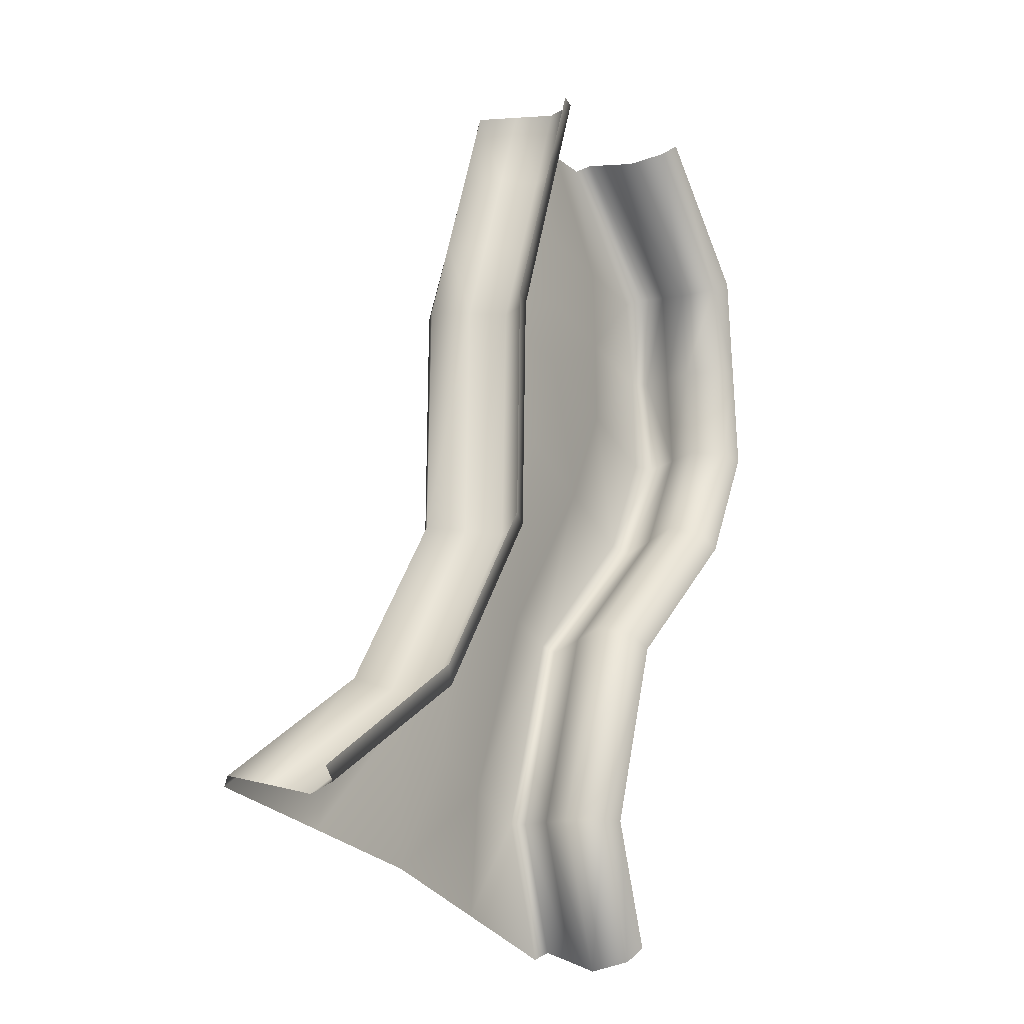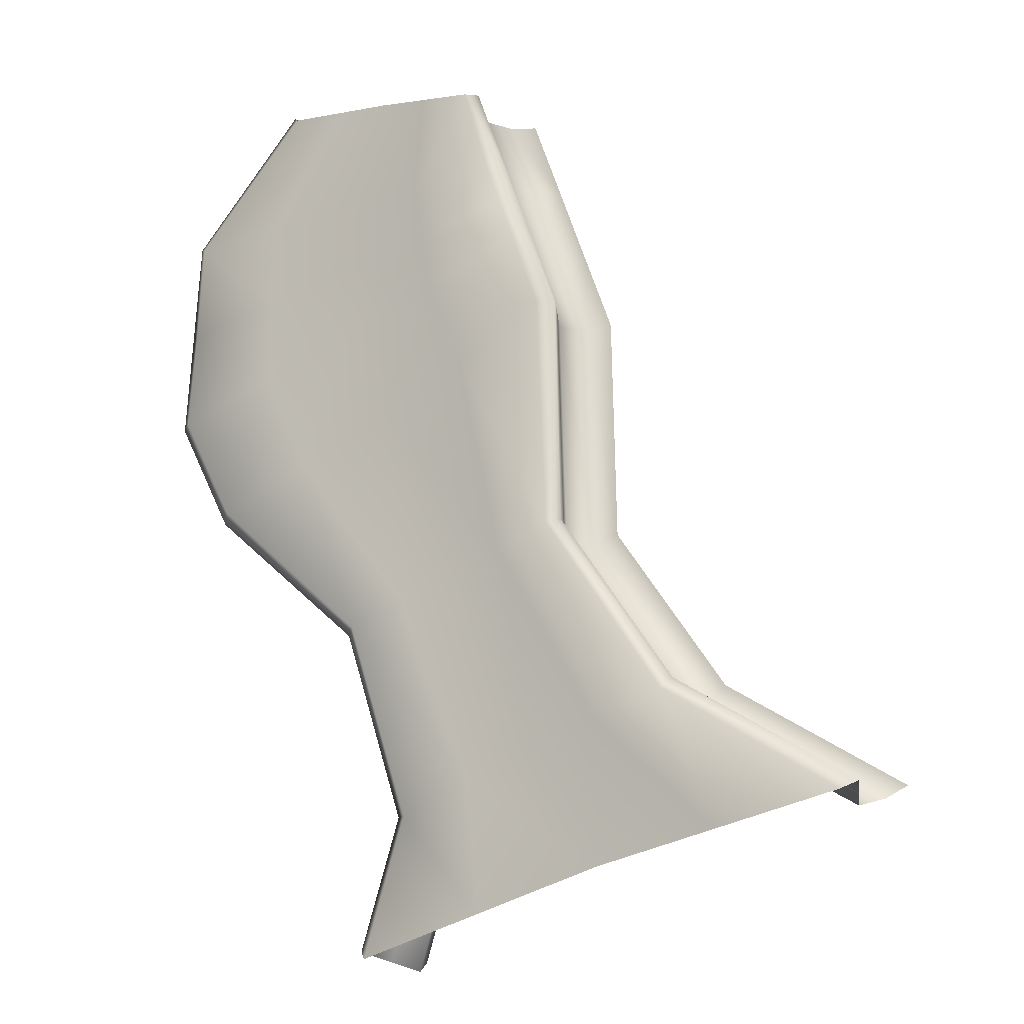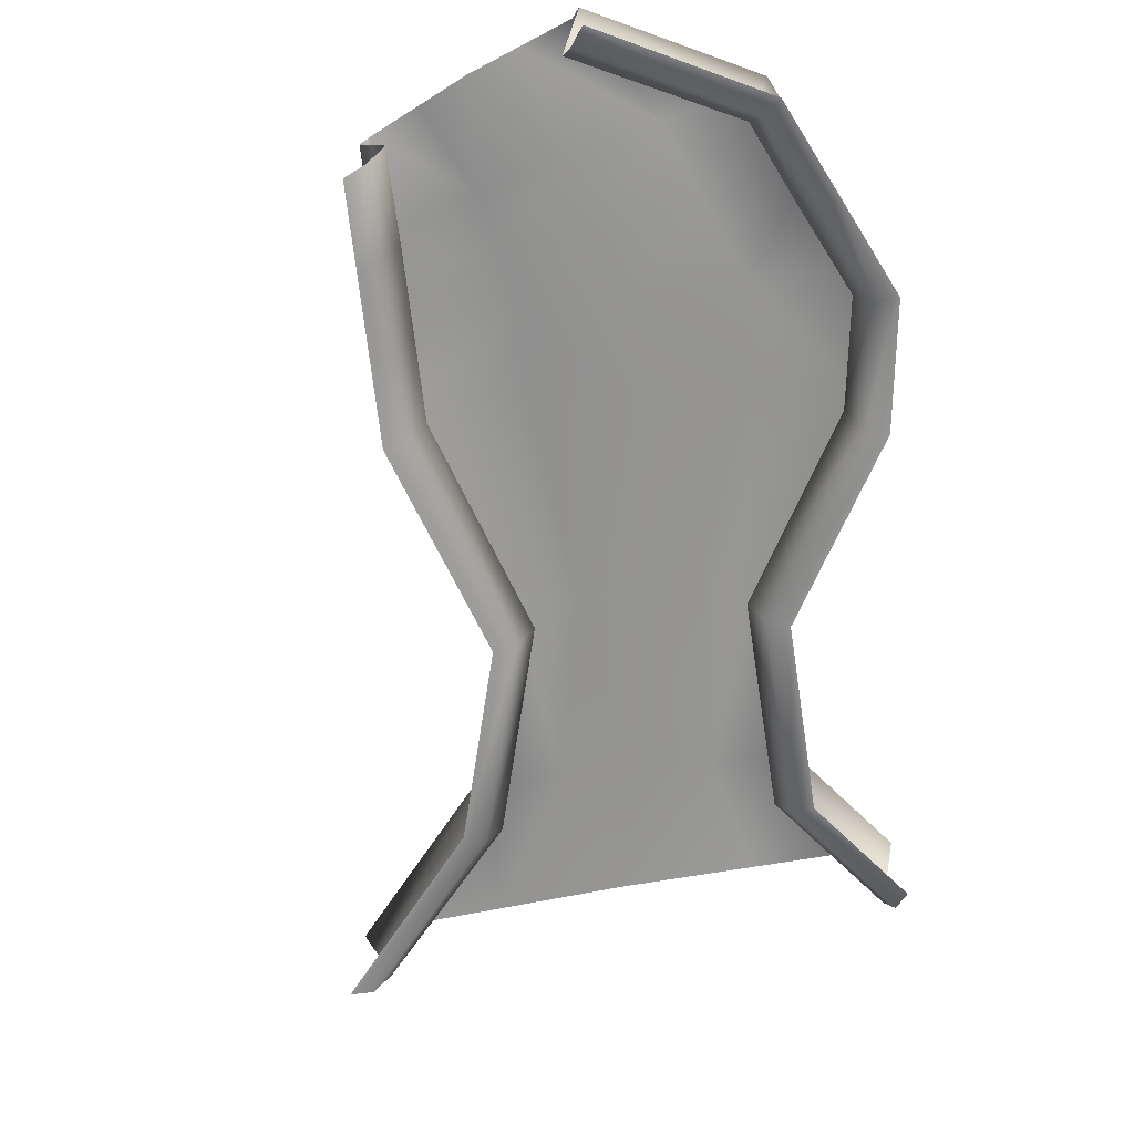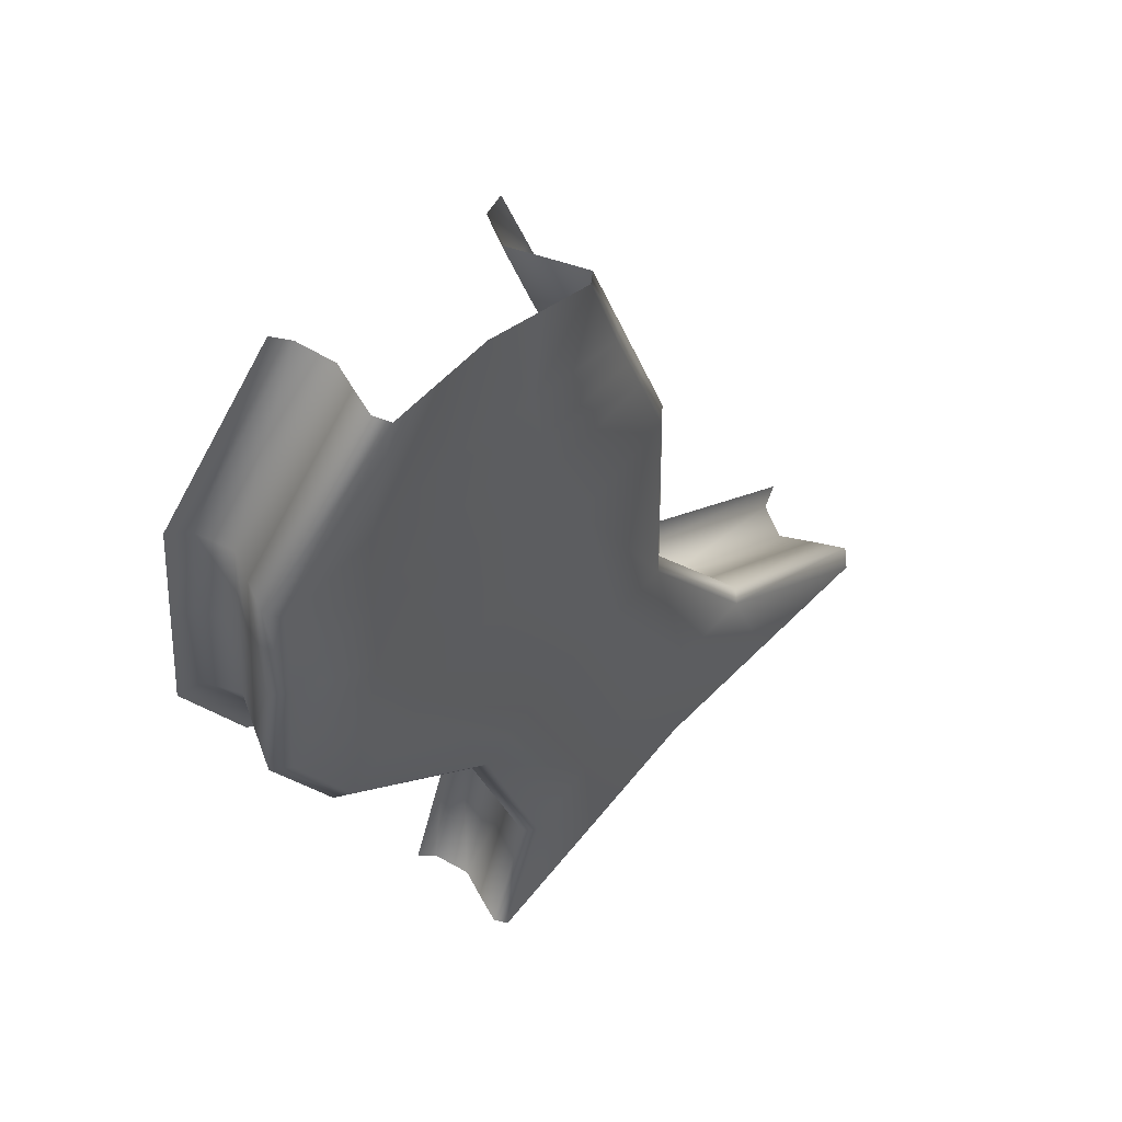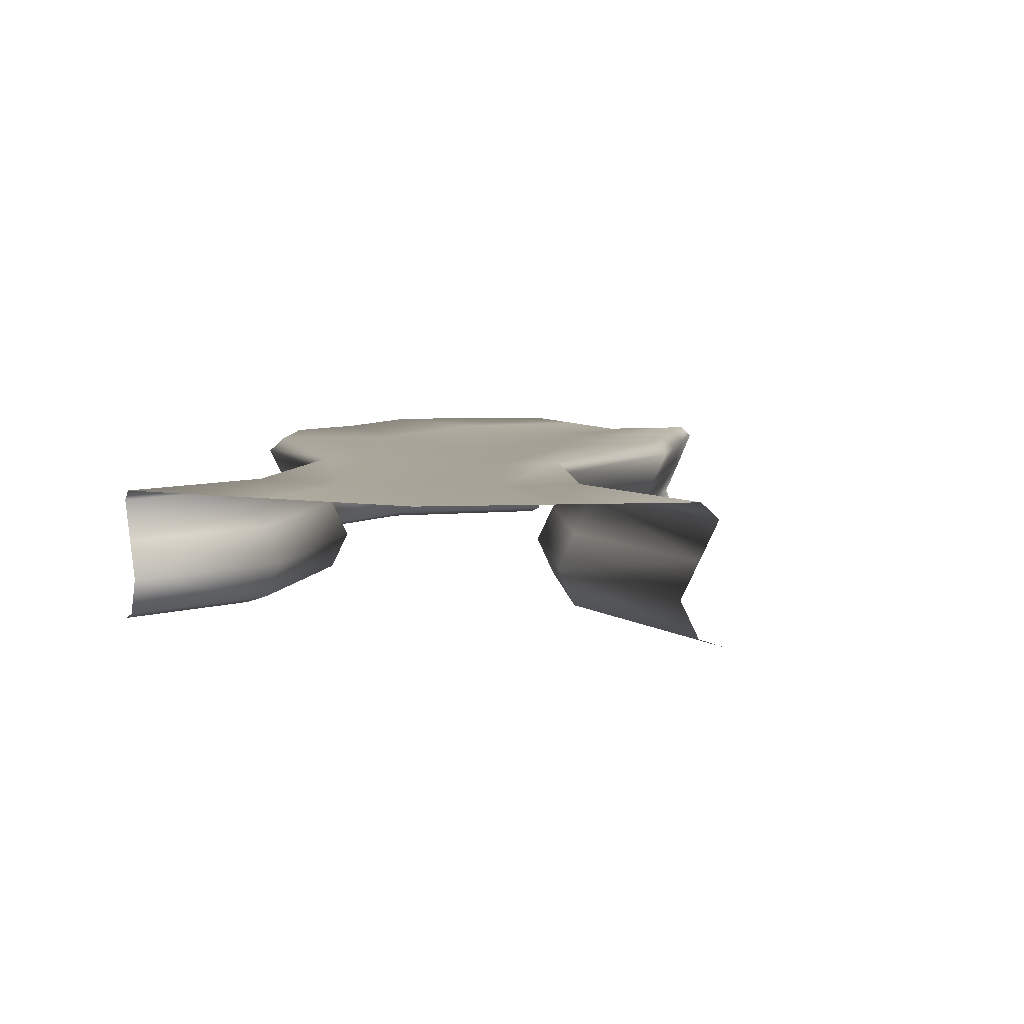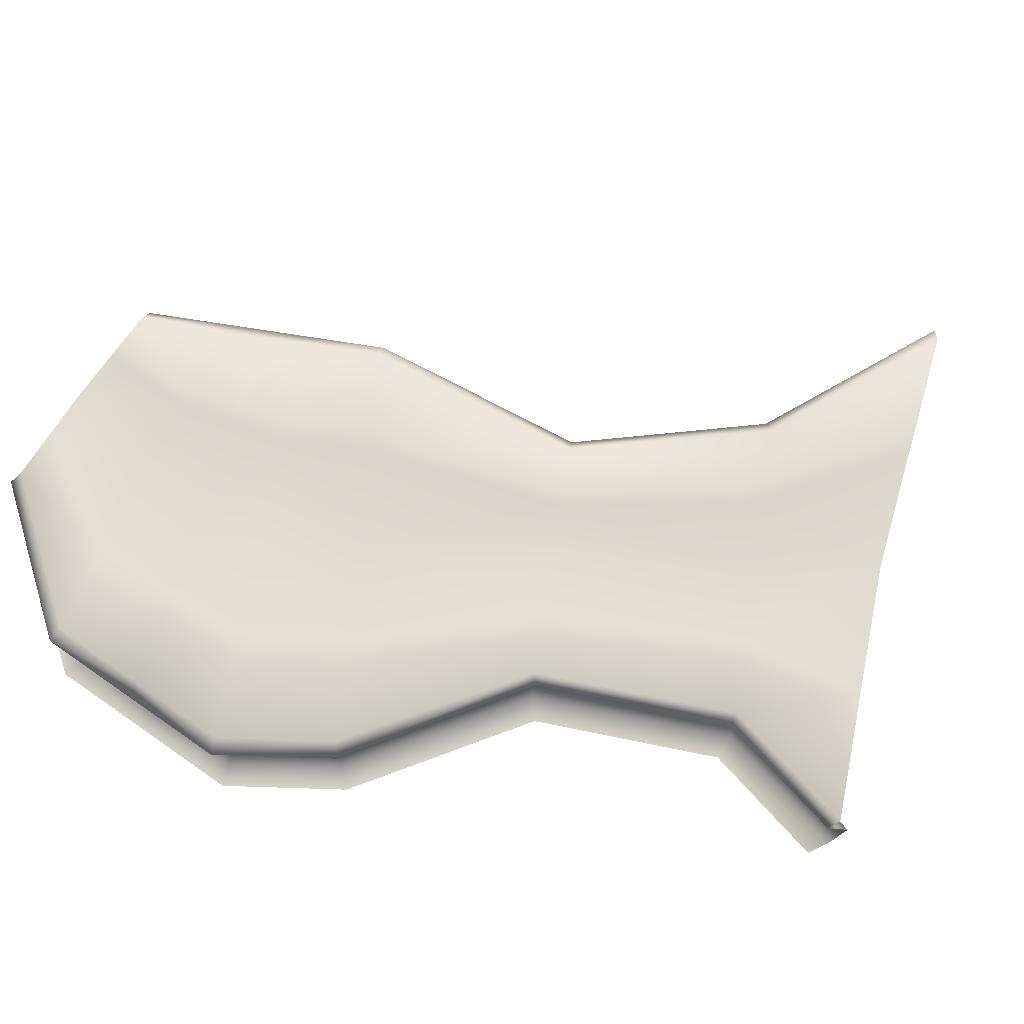
<metadata>
{"format":"obj","ext":"obj","renderer":"f3d","projection":"perspective","resolution":1024,"background":"white","views":[{"elev":-11.4,"azim":-57.7,"up":"+Z"},{"elev":-11.8,"azim":-150.4,"up":"+Z"},{"elev":-66.8,"azim":27.1,"up":"+Y"},{"elev":53.2,"azim":135.2,"up":"+Z"},{"elev":6.9,"azim":-148.6,"up":"+Y"},{"elev":70.1,"azim":120.0,"up":"+Y"}]}
</metadata>
<code>
g _playsurface159
v -2.563e+04 -201.3 -1.757e+04
v -2.559e+04 -289.8 -1.759e+04
v -2.513e+04 -289.8 -1.734e+04
v -2.516e+04 -201.3 -1.731e+04
v -2.479e+04 -289.8 -1.687e+04
v -2.483e+04 -201.3 -1.685e+04
v -2.477e+04 -289.8 -1.627e+04
v -2.481e+04 -201.3 -1.626e+04
v -2.47e+04 -289.8 -1.606e+04
v -2.477e+04 -289.8 -1.627e+04
v -2.481e+04 -378.3 -1.626e+04
v -2.474e+04 -378.3 -1.605e+04
v -2.518e+04 -107.9 -1.727e+04
v -2.567e+04 -107.9 -1.755e+04
v -2.487e+04 -107.9 -1.684e+04
v -2.486e+04 -107.9 -1.625e+04
v -2.478e+04 -107.9 -1.604e+04
v -2.486e+04 -107.9 -1.625e+04
v -2.481e+04 -201.3 -1.626e+04
v -2.474e+04 -201.3 -1.605e+04
v -2.466e+04 -289.8 -1.596e+04
v -2.47e+04 -378.3 -1.594e+04
v -2.454e+04 -289.8 -1.563e+04
v -2.462e+04 -289.8 -1.585e+04
v -2.466e+04 -378.3 -1.584e+04
v -2.458e+04 -378.3 -1.563e+04
v -2.474e+04 -107.9 -1.594e+04
v -2.47e+04 -201.3 -1.594e+04
v -2.462e+04 -107.9 -1.563e+04
v -2.47e+04 -107.9 -1.584e+04
v -2.466e+04 -201.3 -1.584e+04
v -2.458e+04 -201.3 -1.563e+04
v -2.405e+04 -201 -1.561e+04
v -2.408e+04 -289.3 -1.563e+04
v -2.377e+04 -289.3 -1.596e+04
v -2.373e+04 -201 -1.594e+04
v -2.375e+04 -290.5 -1.62e+04
v -2.373e+04 -377.7 -1.594e+04
v -2.371e+04 -378.8 -1.62e+04
v -2.369e+04 -203.4 -1.645e+04
v -2.373e+04 -291.7 -1.644e+04
v -2.387e+04 -289.3 -1.67e+04
v -2.383e+04 -201 -1.672e+04
v -2.429e+04 -289.3 -1.705e+04
v -2.426e+04 -201 -1.707e+04
v -2.447e+04 -289.3 -1.759e+04
v -2.443e+04 -201 -1.759e+04
v -2.434e+04 -291.7 -1.798e+04
v -2.431e+04 -203.4 -1.796e+04
v -2.401e+04 -107.5 -1.558e+04
v -2.369e+04 -107.5 -1.592e+04
v -2.367e+04 -108.7 -1.619e+04
v -2.371e+04 -202.2 -1.62e+04
v -2.38e+04 -107.5 -1.675e+04
v -2.364e+04 -109.9 -1.646e+04
v -2.422e+04 -107.5 -1.71e+04
v -2.439e+04 -107.5 -1.759e+04
v -2.427e+04 -109.9 -1.793e+04
v -2.369e+04 -380 -1.645e+04
v -2.443e+04 -377.6 -1.759e+04
v -2.431e+04 -380 -1.796e+04
v -2.426e+04 -377.6 -1.707e+04
v -2.383e+04 -377.6 -1.672e+04
v -2.405e+04 -377.7 -1.561e+04
v -2.483e+04 -378.3 -1.685e+04
v -2.481e+04 -378.3 -1.626e+04
v -2.516e+04 -378.3 -1.731e+04
v -2.563e+04 -378.3 -1.757e+04
f 8 16 15
f 6 15 13
f 15 6 8
f 7 8 6
f 7 65 66
f 65 7 5
f 6 5 7
f 5 6 4
f 13 4 6
f 4 13 1
f 14 1 13
f 3 4 1
f 4 3 5
f 67 5 3
f 5 67 65
f 1 2 3
f 68 3 2
f 3 68 67
f 64 38 35
f 37 35 38
f 35 37 53
f 40 53 37
f 53 40 52
f 55 52 40
f 54 55 40
f 35 53 36
f 52 36 53
f 36 52 51
f 35 34 64
f 34 35 33
f 36 33 35
f 33 36 50
f 51 50 36
f 40 43 54
f 56 54 43
f 38 39 37
f 41 37 39
f 37 41 40
f 42 40 41
f 40 42 43
f 44 43 42
f 43 44 45
f 46 45 44
f 45 46 47
f 48 47 46
f 47 48 49
f 43 45 56
f 47 56 45
f 56 47 57
f 49 57 47
f 57 49 58
f 59 41 39
f 41 59 42
f 63 42 59
f 42 63 44
f 62 44 63
f 44 62 46
f 60 46 62
f 46 60 48
f 61 48 60
f 18 19 17
f 20 17 19
f 17 20 27
f 28 27 20
f 27 28 30
f 31 30 28
f 30 31 29
f 32 29 31
f 23 32 24
f 31 24 32
f 24 31 21
f 28 21 31
f 21 28 9
f 20 9 28
f 9 20 10
f 19 10 20
f 10 11 9
f 12 9 11
f 9 12 21
f 22 21 12
f 21 22 24
f 25 24 22
f 24 25 23
f 26 23 25
v -2.497e+04 -103.5 -1.773e+04
v -2.478e+04 -102.3 -1.743e+04
v -2.46e+04 -92.05 -1.751e+04
v -2.448e+04 -89.86 -1.616e+04
v -2.445e+04 -89.59 -1.601e+04
v -2.42e+04 -102.9 -1.606e+04
v -2.42e+04 -102.3 -1.588e+04
v -2.396e+04 -86.7 -1.591e+04
v -2.395e+04 -90.01 -1.613e+04
v -2.395e+04 -88.58 -1.635e+04
v -2.421e+04 -103.5 -1.625e+04
v -2.42e+04 -102.9 -1.606e+04
v -2.418e+04 -90.07 -1.56e+04
v -2.432e+04 -102.3 -1.56e+04
v -2.408e+04 -87.55 -1.661e+04
v -2.433e+04 -102.3 -1.65e+04
v -2.44e+04 -91.58 -1.703e+04
v -2.455e+04 -102.3 -1.697e+04
v -2.443e+04 -89.32 -1.587e+04
v -2.497e+04 -91.03 -1.736e+04
v -2.469e+04 -91.95 -1.691e+04
v -2.455e+04 -102.3 -1.697e+04
v -2.53e+04 -86.52 -1.765e+04
v -2.448e+04 -89.86 -1.616e+04
v -2.395e+04 -90.01 -1.613e+04
v -2.445e+04 -93.02 -1.562e+04
v -2.457e+04 -87.84 -1.638e+04
v -2.469e+04 -91.95 -1.691e+04
v -2.44e+04 -91.58 -1.703e+04
v -2.463e+04 -93.7 -1.784e+04
f 71 98 69
f 69 70 71
f 90 71 70
f 71 90 97
f 88 69 91
f 69 88 70
f 89 70 88
f 70 89 90
f 94 82 87
f 75 87 82
f 87 75 73
f 74 73 75
f 73 74 72
f 82 81 75
f 76 75 81
f 75 76 74
f 93 74 76
f 77 78 79
f 83 79 78
f 79 83 84
f 85 84 83
f 84 85 86
f 84 86 96
f 79 80 77
f 80 79 92
f 84 92 79
f 92 84 95
f 96 95 84
v -2.567e+04 -107.9 -1.755e+04
v -2.518e+04 -107.9 -1.727e+04
v -2.516e+04 -79.72 -1.73e+04
v -2.563e+04 -69.54 -1.757e+04
v -2.518e+04 -107.9 -1.727e+04
v -2.487e+04 -107.9 -1.684e+04
v -2.484e+04 -81.56 -1.685e+04
v -2.484e+04 -81.56 -1.685e+04
v -2.486e+04 -107.9 -1.625e+04
v -2.482e+04 -73.35 -1.626e+04
v -2.47e+04 -107.9 -1.584e+04
v -2.462e+04 -107.9 -1.563e+04
v -2.459e+04 -83.7 -1.563e+04
v -2.467e+04 -76.31 -1.586e+04
v -2.474e+04 -107.9 -1.594e+04
v -2.471e+04 -76.27 -1.596e+04
v -2.486e+04 -107.9 -1.625e+04
v -2.478e+04 -107.9 -1.604e+04
v -2.474e+04 -76.21 -1.606e+04
v -2.482e+04 -73.35 -1.626e+04
v -2.478e+04 -107.9 -1.604e+04
v -2.46e+04 -92.05 -1.751e+04
v -2.44e+04 -91.58 -1.703e+04
v -2.425e+04 -80.82 -1.708e+04
v -2.474e+04 -76.21 -1.606e+04
v -2.369e+04 -107.5 -1.592e+04
v -2.373e+04 -71.06 -1.594e+04
v -2.404e+04 -77.81 -1.56e+04
v -2.37e+04 -77.1 -1.619e+04
v -2.367e+04 -108.7 -1.619e+04
v -2.364e+04 -109.9 -1.646e+04
v -2.368e+04 -73.66 -1.645e+04
v -2.38e+04 -107.5 -1.675e+04
v -2.383e+04 -72.77 -1.673e+04
v -2.422e+04 -107.5 -1.71e+04
v -2.425e+04 -80.82 -1.708e+04
v -2.422e+04 -107.5 -1.71e+04
v -2.439e+04 -107.5 -1.759e+04
v -2.442e+04 -81.76 -1.759e+04
v -2.425e+04 -80.82 -1.708e+04
v -2.427e+04 -109.9 -1.793e+04
v -2.43e+04 -83.89 -1.795e+04
v -2.367e+04 -108.7 -1.619e+04
v -2.37e+04 -77.1 -1.619e+04
v -2.401e+04 -107.5 -1.558e+04
v -2.516e+04 -79.72 -1.73e+04
v -2.497e+04 -91.03 -1.736e+04
v -2.53e+04 -86.52 -1.765e+04
v -2.442e+04 -81.76 -1.759e+04
v -2.463e+04 -93.7 -1.784e+04
v -2.43e+04 -83.89 -1.795e+04
v -2.445e+04 -89.59 -1.601e+04
v -2.448e+04 -89.86 -1.616e+04
v -2.474e+04 -76.21 -1.606e+04
v -2.471e+04 -76.27 -1.596e+04
v -2.459e+04 -83.7 -1.563e+04
v -2.445e+04 -93.02 -1.562e+04
v -2.443e+04 -89.32 -1.587e+04
v -2.467e+04 -76.31 -1.586e+04
v -2.448e+04 -89.86 -1.616e+04
v -2.457e+04 -87.84 -1.638e+04
v -2.482e+04 -73.35 -1.626e+04
v -2.474e+04 -76.21 -1.606e+04
v -2.469e+04 -91.95 -1.691e+04
v -2.484e+04 -81.56 -1.685e+04
v -2.395e+04 -88.58 -1.635e+04
v -2.395e+04 -90.01 -1.613e+04
v -2.37e+04 -77.1 -1.619e+04
v -2.368e+04 -73.66 -1.645e+04
v -2.395e+04 -90.01 -1.613e+04
v -2.396e+04 -86.7 -1.591e+04
v -2.373e+04 -71.06 -1.594e+04
v -2.37e+04 -77.1 -1.619e+04
v -2.383e+04 -72.77 -1.673e+04
v -2.408e+04 -87.55 -1.661e+04
v -2.418e+04 -90.07 -1.56e+04
v -2.404e+04 -77.81 -1.56e+04
v -2.425e+04 -80.82 -1.708e+04
v -2.44e+04 -91.58 -1.703e+04
v -2.484e+04 -81.56 -1.685e+04
v -2.469e+04 -91.95 -1.691e+04
v -2.563e+04 -69.54 -1.757e+04
v -2.365e+04 -398.4 -1.619e+04
v -2.363e+04 -399.5 -1.646e+04
v -2.369e+04 -380 -1.645e+04
v -2.371e+04 -378.8 -1.62e+04
v -2.431e+04 -380 -1.796e+04
v -2.443e+04 -377.6 -1.759e+04
v -2.437e+04 -397.2 -1.759e+04
v -2.426e+04 -399.5 -1.792e+04
v -2.426e+04 -377.6 -1.707e+04
v -2.421e+04 -397.2 -1.711e+04
v -2.426e+04 -377.6 -1.707e+04
v -2.383e+04 -377.6 -1.672e+04
v -2.379e+04 -397.2 -1.676e+04
v -2.421e+04 -397.2 -1.711e+04
v -2.365e+04 -398.4 -1.619e+04
v -2.371e+04 -378.8 -1.62e+04
v -2.373e+04 -377.7 -1.594e+04
v -2.368e+04 -397.2 -1.592e+04
v -2.405e+04 -377.7 -1.561e+04
v -2.4e+04 -397.2 -1.557e+04
v -2.472e+04 -397.5 -1.584e+04
v -2.466e+04 -378.3 -1.584e+04
v -2.47e+04 -378.3 -1.594e+04
v -2.476e+04 -397.5 -1.594e+04
v -2.464e+04 -397.5 -1.563e+04
v -2.458e+04 -378.3 -1.563e+04
v -2.474e+04 -378.3 -1.605e+04
v -2.479e+04 -397.5 -1.604e+04
v -2.479e+04 -397.5 -1.604e+04
v -2.474e+04 -378.3 -1.605e+04
v -2.481e+04 -378.3 -1.626e+04
v -2.487e+04 -397.5 -1.625e+04
v -2.481e+04 -378.3 -1.626e+04
v -2.483e+04 -378.3 -1.685e+04
v -2.489e+04 -397.5 -1.684e+04
v -2.487e+04 -397.5 -1.625e+04
v -2.483e+04 -378.3 -1.685e+04
v -2.516e+04 -378.3 -1.731e+04
v -2.52e+04 -397.5 -1.726e+04
v -2.52e+04 -397.5 -1.726e+04
v -2.563e+04 -378.3 -1.757e+04
v -2.568e+04 -397.5 -1.754e+04
f 117 115 116
f 115 117 118
f 110 111 109
f 112 109 111
f 109 112 113
f 114 113 112
f 113 114 119
f 123 119 114
f 184 181 183
f 182 183 181
f 183 182 192
f 193 192 182
f 192 193 191
f 194 191 193
f 133 134 131
f 132 131 134
f 131 132 129
f 130 129 132
f 129 130 127
f 127 128 129
f 206 202 201
f 203 201 202
f 201 203 204
f 207 204 203
f 204 207 208
f 201 205 206
f 121 122 120
f 147 120 122
f 120 147 148
f 149 148 147
f 139 140 136
f 137 136 140
f 136 137 135
f 138 135 137
f 145 178 179
f 178 145 144
f 146 144 145
f 144 146 180
f 162 163 159
f 160 159 163
f 159 160 158
f 161 158 160
f 152 153 150
f 157 150 153
f 150 157 156
f 154 156 157
f 156 154 155
f 150 151 152
f 174 175 169
f 170 169 175
f 169 170 168
f 171 168 170
f 166 167 164
f 172 164 167
f 164 172 173
f 176 173 172
f 173 176 177
f 164 165 166
f 189 190 186
f 187 186 190
f 186 187 185
f 188 185 187
f 103 104 105
f 107 105 104
f 105 107 108
f 141 142 124
f 125 124 142
f 124 125 126
f 126 143 124
f 197 195 196
f 195 197 198
f 200 198 197
f 197 199 200
f 215 214 220
f 214 215 213
f 216 213 215
f 221 222 218
f 219 218 222
f 218 219 217
f 101 100 106
f 100 101 99
f 102 99 101
f 211 209 210
f 209 211 212

</code>
